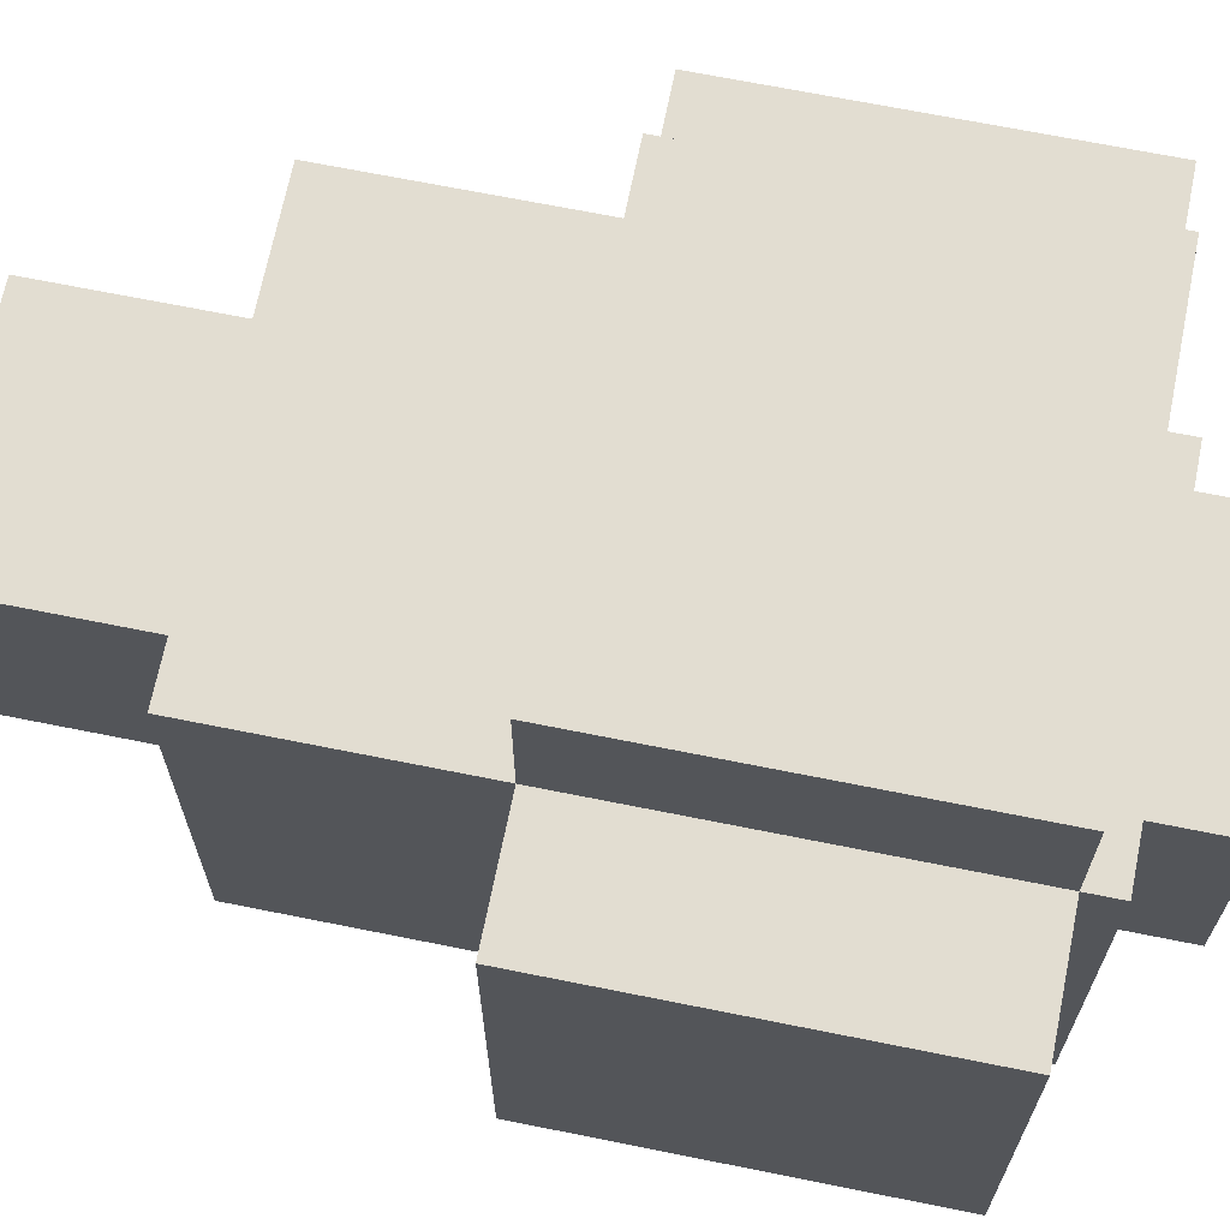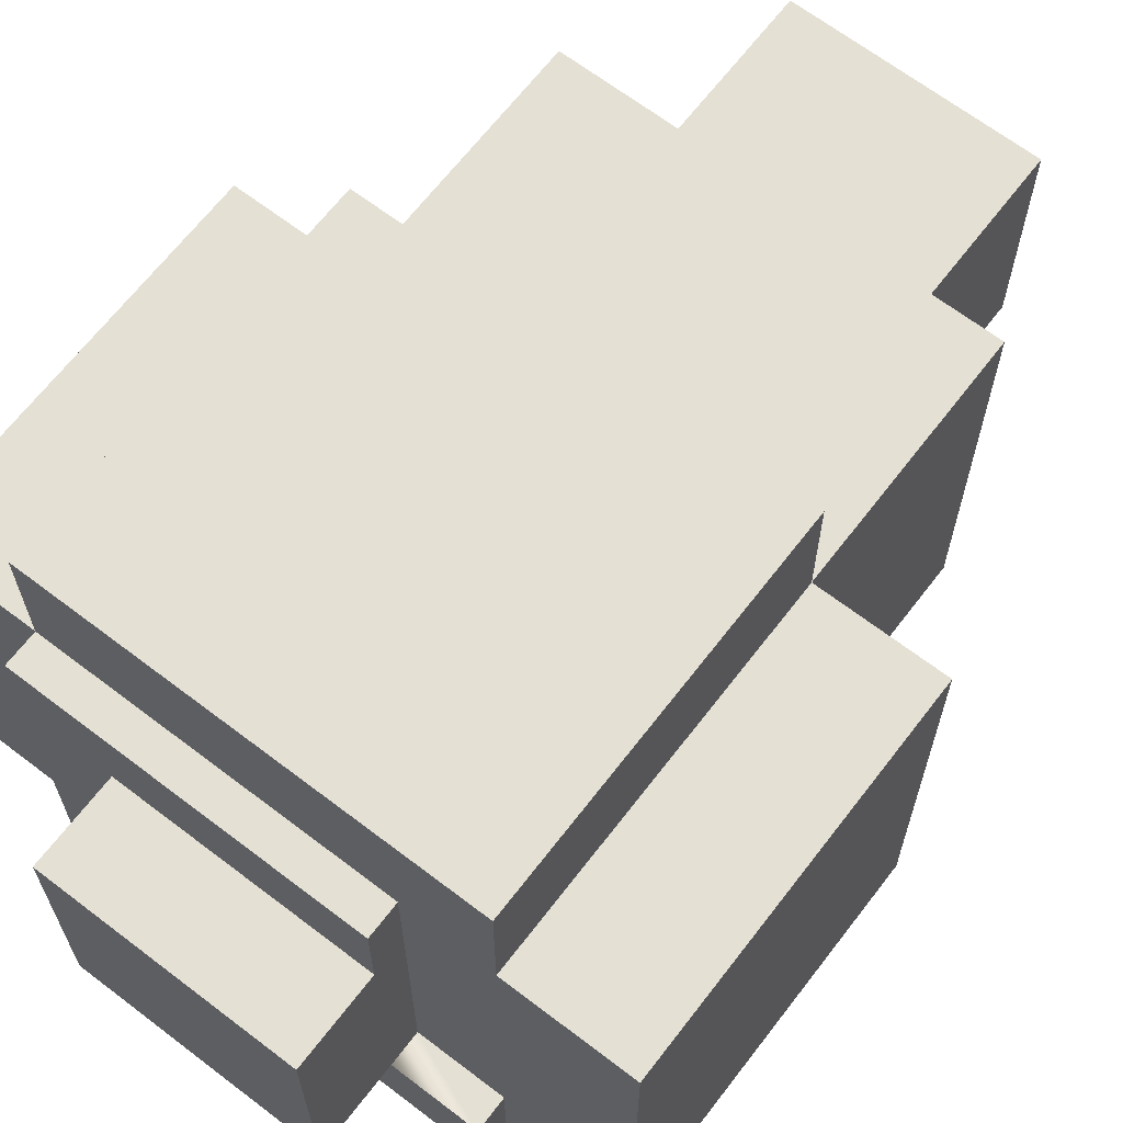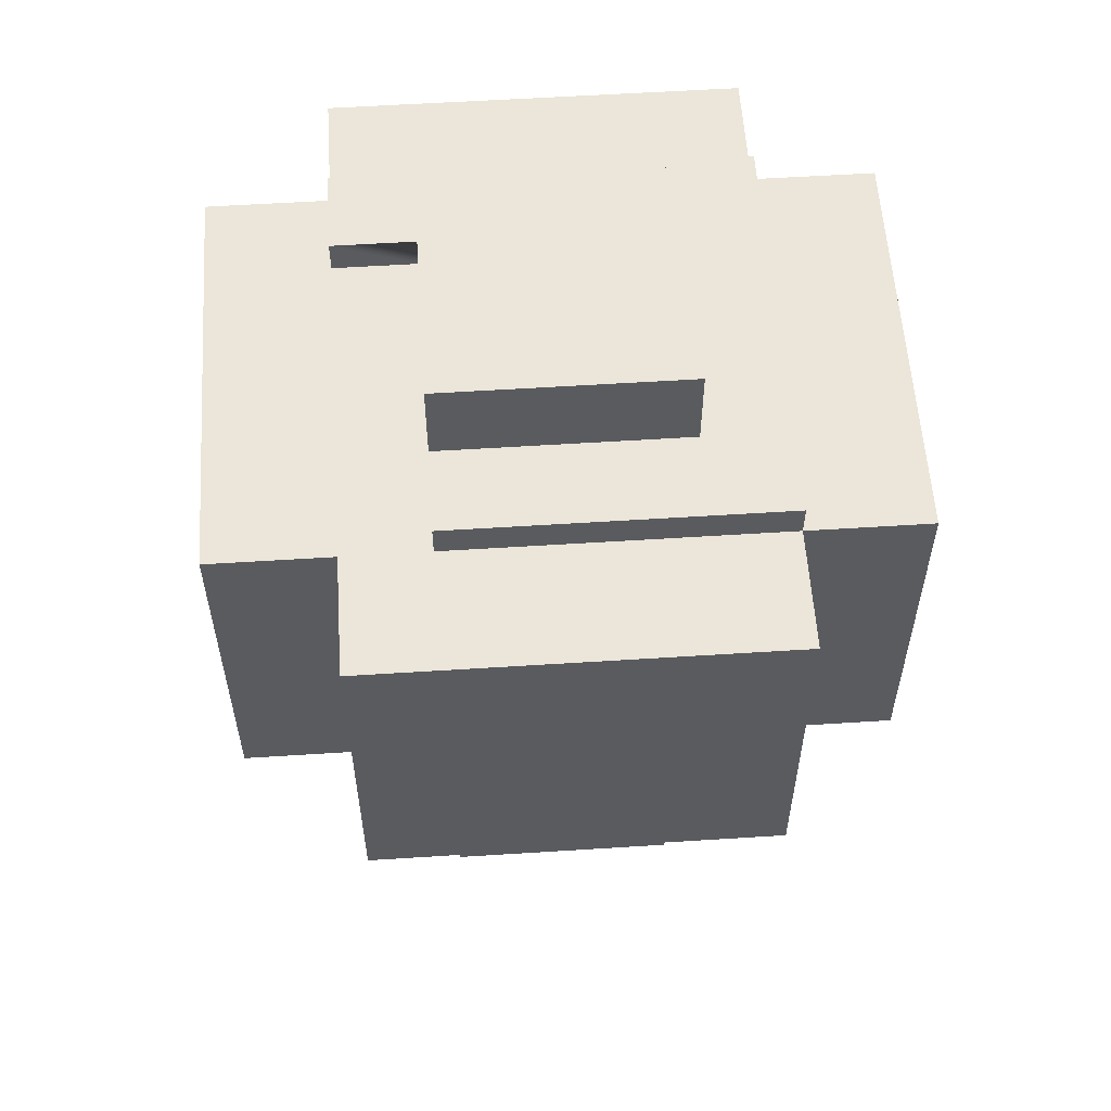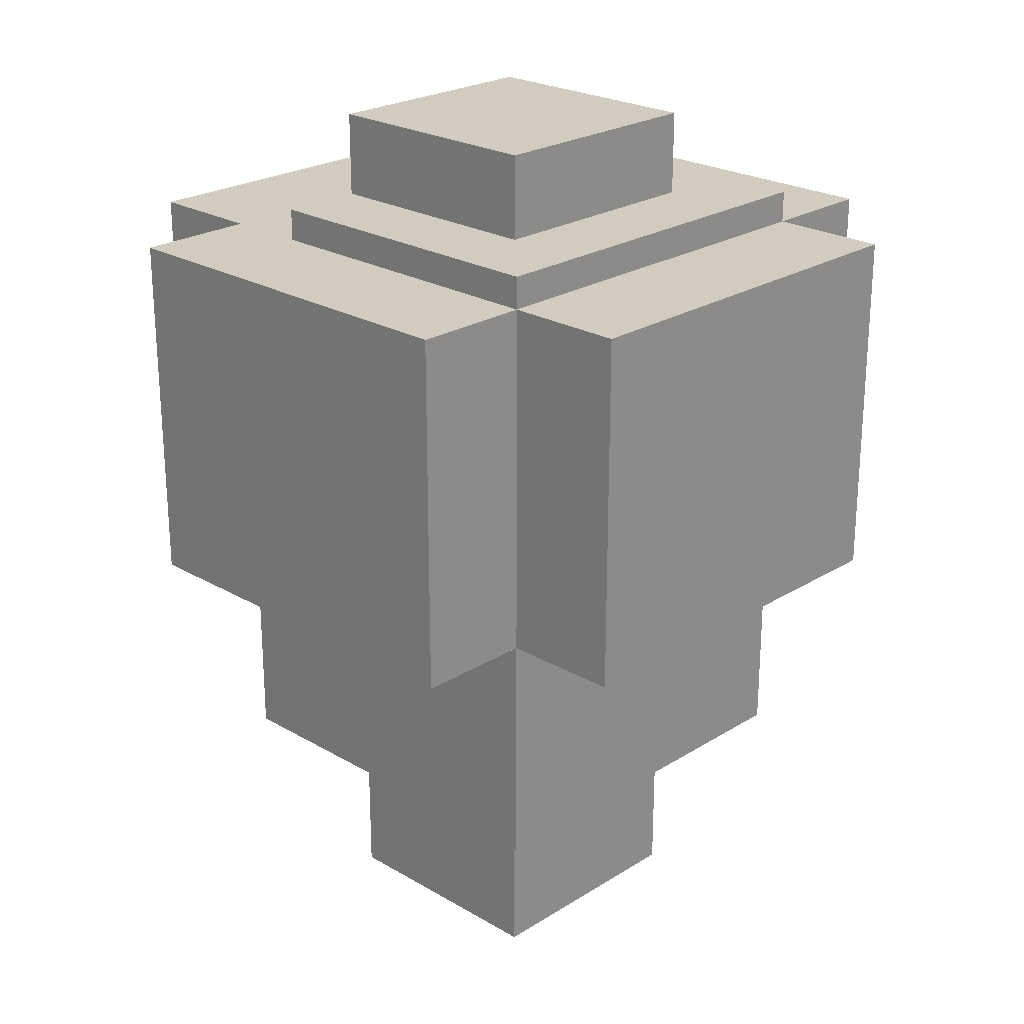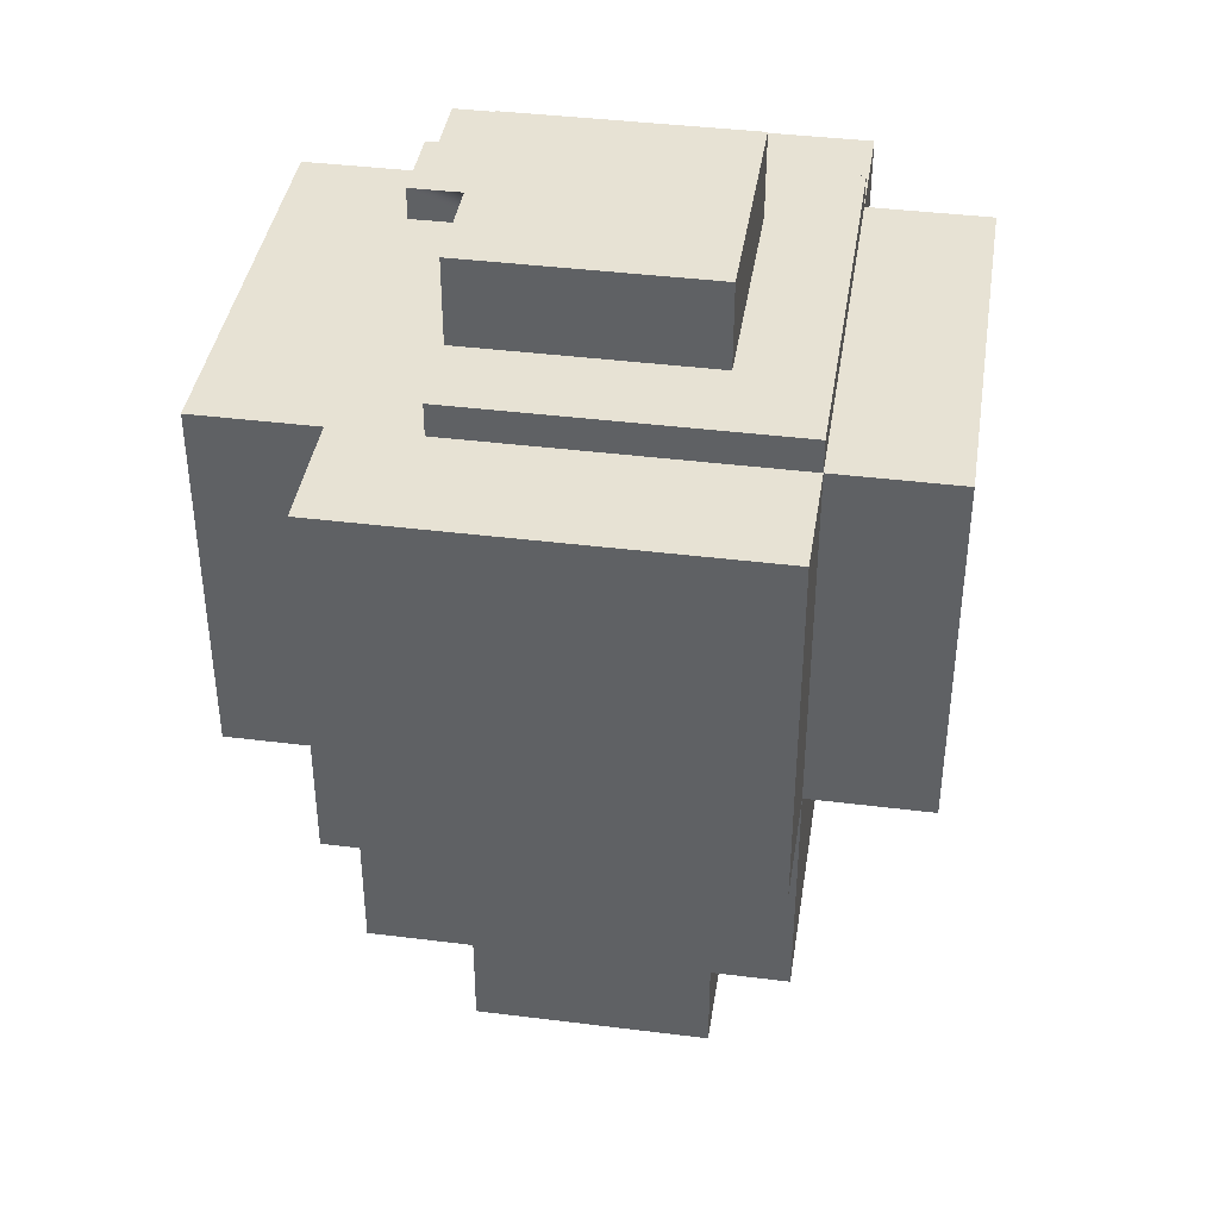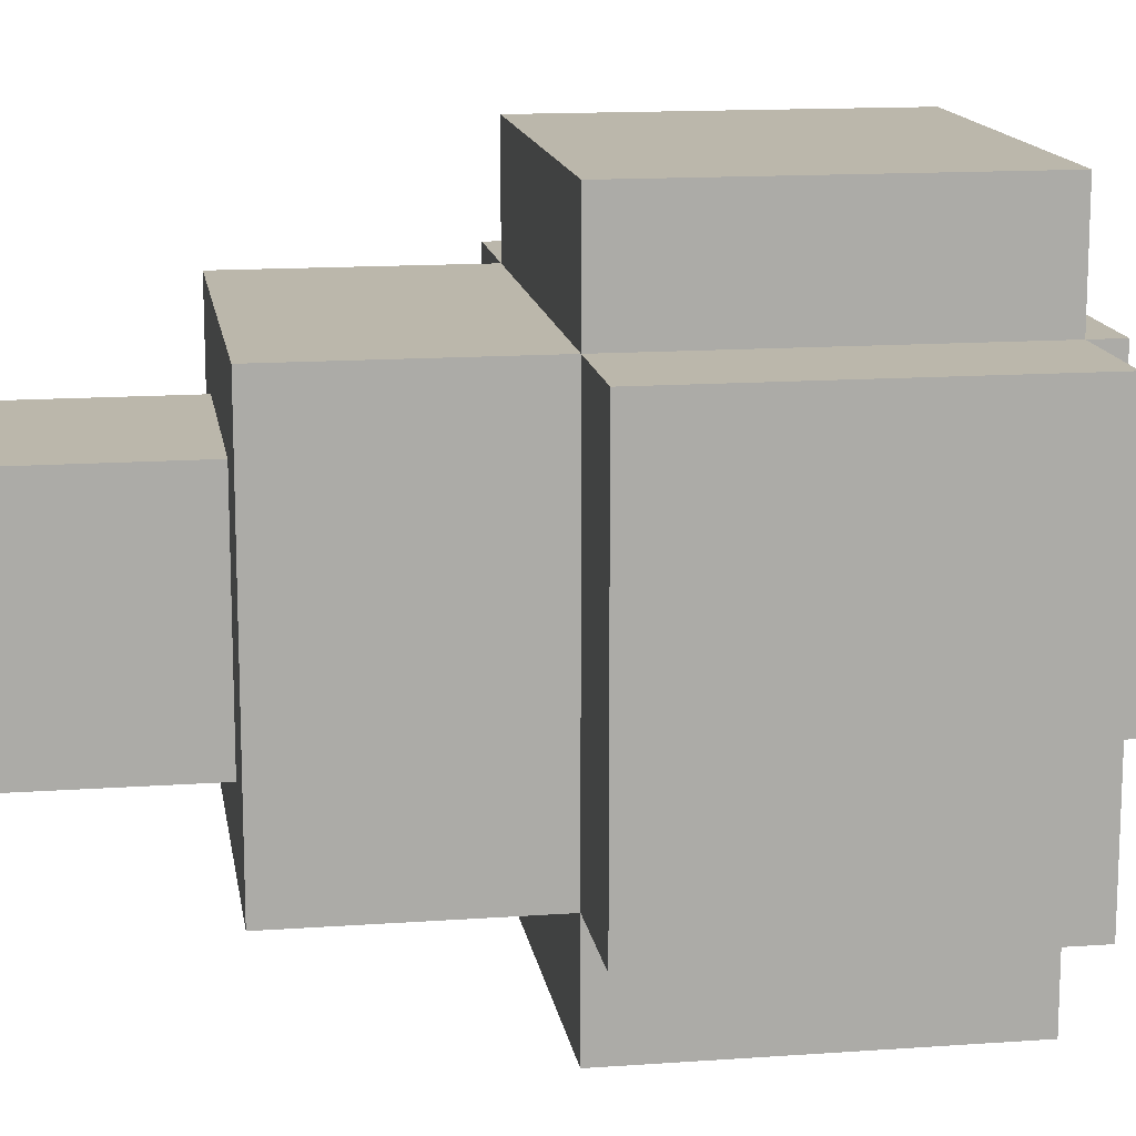
<metadata>
{"format":"obj","ext":"obj","renderer":"f3d","projection":"perspective","resolution":1024,"background":"white","views":[{"elev":68.4,"azim":-78.6,"up":"+Y"},{"elev":66.2,"azim":37.5,"up":"+Y"},{"elev":57.4,"azim":176.2,"up":"+Z"},{"elev":23.9,"azim":-135.9,"up":"+Z"},{"elev":40.0,"azim":-171.2,"up":"+Z"},{"elev":14.2,"azim":-98.9,"up":"+Y"}]}
</metadata>
<code>
g sky_islands2_sky_rock
v -1.7 1.7 1.81
v -1.7 1.7 2.81
v -2.7 1.7 2.81
v -2.7 1.7 1.81
v -1.7 2.7 1.81
v -1.7 2.7 2.81
v -1.7 1.7 2.81
v -1.7 1.7 1.81
v 1.7 2.7 1.81
v 1.7 2.7 2.81
v -1.7 2.7 2.81
v -1.7 2.7 1.81
v 1.7 1.7 1.81
v 1.7 1.7 2.81
v 1.7 2.7 2.81
v 1.7 2.7 1.81
v 2.7 1.7 1.81
v 2.7 1.7 2.81
v 1.7 1.7 2.81
v 1.7 1.7 1.81
v 2.7 -1.7 1.81
v 2.7 -1.7 2.81
v 2.7 1.7 2.81
v 2.7 1.7 1.81
v 1.7 -1.7 1.81
v 1.7 -1.7 2.81
v 2.7 -1.7 2.81
v 2.7 -1.7 1.81
v 1.7 -2.7 1.81
v 1.7 -2.7 2.81
v 1.7 -1.7 2.81
v 1.7 -1.7 1.81
v -1.7 -2.7 1.81
v -1.7 -2.7 2.81
v 1.7 -2.7 2.81
v 1.7 -2.7 1.81
v -1.7 -1.7 1.81
v -1.7 -1.7 2.81
v -1.7 -2.7 2.81
v -1.7 -2.7 1.81
v -2.7 -1.7 1.81
v -2.7 -1.7 2.81
v -1.7 -1.7 2.81
v -1.7 -1.7 1.81
v -2.7 1.7 1.81
v -2.7 1.7 2.81
v -2.7 -1.7 2.81
v -2.7 -1.7 1.81
v -1.7 -1.7 3.08
v 1.7 -1.7 3.08
v 1.7 -1.7 2.81
v -1.7 -1.7 2.81
v -1.7 1.7 3.08
v -1.7 -1.7 3.08
v -1.7 -1.7 2.81
v -1.7 1.7 2.81
v 1 1.7 3.08
v -1.7 1.7 3.08
v -1.7 1.7 2.81
v 1 1.7 2.81
v 1.7 -1 3.08
v 1.7 -1 2.81
v 1.7 -1.7 2.81
v 1.7 -1.7 3.08
v 1 1 3.08
v 1 1.7 3.08
v 1 1.7 2.81
v 1 1 2.81
v 1.7 -1 3.08
v 1 -1 3.08
v 1 -1 2.81
v 1.7 -1 2.81
v -2.7 1.7 -0.19
v -2.7 -1.7 -0.19
v -1.7 -1.7 -0.19
v -1.7 1.7 -0.19
v -1.7 -2.7 -0.19
v 1.7 -2.7 -0.19
v 1.7 -1.7 -0.19
v -1.7 -1.7 -0.19
v 2.7 -1.7 -0.19
v 2.7 1.7 -0.19
v 1.7 1.7 -0.19
v 1.7 -1.7 -0.19
v 1.7 2.7 -0.19
v -1.7 2.7 -0.19
v -1.7 1.7 -0.19
v 1.7 1.7 -0.19
v -1.7 -1.7 -0.19
v 1.7 -1.7 -0.19
v 1.7 -1.7 -2.19
v -1.7 -1.7 -2.19
v 1.7 -1.7 -0.19
v 1.7 1.7 -0.19
v 1.7 1.7 -2.19
v 1.7 -1.7 -2.19
v 1.7 1.7 -0.19
v -1.7 1.7 -0.19
v -1.7 1.7 -2.19
v 1.7 1.7 -2.19
v -1.7 1.7 -0.19
v -1.7 -1.7 -0.19
v -1.7 -1.7 -2.19
v -1.7 1.7 -2.19
v 1.7 1.7 -2.19
v -1.7 1.7 -2.19
v -1 1 -2.19
v 1 1 -2.19
v -1.7 -1.7 -2.19
v -1 -1 -2.19
v 1.7 -1.7 -2.19
v 1 -1 -2.19
v -1 -1 -2.19
v 1 -1 -2.19
v 1 -1 -3.79
v -1 -1 -3.79
v 1 -1 -2.19
v 1 1 -2.19
v 1 1 -3.79
v 1 -1 -3.79
v 1 1 -2.19
v -1 1 -2.19
v -1 1 -3.79
v 1 1 -3.79
v -1 1 -2.19
v -1 -1 -2.19
v -1 -1 -3.79
v -1 1 -3.79
v -1 1 -3.79
v -1 -1 -3.79
v 1 -1 -3.79
v 1 1 -3.79
v -1 -1 3.79
v 1 -1 3.79
v 1 -1 3.08
v -1 -1 3.08
v -1 1 3.79
v -1 -1 3.79
v -1 -1 3.08
v -1 1 3.08
v 1 1 3.79
v -1 1 3.79
v -1 1 3.08
v 1 1 3.08
v 1 1 3.79
v 1 -1 3.79
v -1 -1 3.79
v -1 1 3.79
v 1 -1 3.08
v 1 1 3.08
v 1 1 2.81
v 1 -1 2.81
v 1 -1 3.79
v 1 1 3.79
v -1.7 1.7 -0.19
v -1.7 1.7 1.81
v -2.7 1.7 1.81
v -2.7 1.7 -0.19
v -1.7 2.7 -0.19
v -1.7 2.7 1.81
v -1.7 1.7 1.81
v -1.7 1.7 -0.19
v 1.7 2.7 -0.19
v 1.7 2.7 1.81
v -1.7 2.7 1.81
v -1.7 2.7 -0.19
v 1.7 1.7 -0.19
v 1.7 1.7 1.81
v 1.7 2.7 1.81
v 1.7 2.7 -0.19
v 2.7 1.7 -0.19
v 2.7 1.7 1.81
v 1.7 1.7 1.81
v 1.7 1.7 -0.19
v 2.7 -1.7 -0.19
v 2.7 -1.7 1.81
v 2.7 1.7 1.81
v 2.7 1.7 -0.19
v 1.7 -1.7 -0.19
v 1.7 -1.7 1.81
v 2.7 -1.7 1.81
v 2.7 -1.7 -0.19
v 1.7 -2.7 -0.19
v 1.7 -2.7 1.81
v 1.7 -1.7 1.81
v 1.7 -1.7 -0.19
v -1.7 -2.7 -0.19
v -1.7 -2.7 1.81
v 1.7 -2.7 1.81
v 1.7 -2.7 -0.19
v -1.7 -1.7 -0.19
v -1.7 -1.7 1.81
v -1.7 -2.7 1.81
v -1.7 -2.7 -0.19
v -2.7 -1.7 -0.19
v -2.7 -1.7 1.81
v -1.7 -1.7 1.81
v -1.7 -1.7 -0.19
v -2.7 1.7 -0.19
v -2.7 1.7 1.81
v -2.7 -1.7 1.81
v -2.7 -1.7 -0.19
v -1.7 -1.7 2.81
v 1.7 -1.7 2.81
v 1.7 -2.7 2.81
v -1.7 -2.7 2.81
v -1.7 1.7 2.81
v -1.7 -1.7 2.81
v -2.7 -1.7 2.81
v -2.7 1.7 2.81
v -1 -1 3.08
v 1 -1 3.08
v 1.7 -1.7 3.08
v -1.7 -1.7 3.08
v -1.7 1.7 3.08
v -1 1 3.08
v 1 1.7 3.08
v 1 1 3.08
v 1.7 -1 3.08
v 1.7 -1 2.81
v 2.7 1.7 2.81
v 2.7 -1.7 2.81
v 1.7 -1.7 2.81
v 1.7 1.7 2.81
v 1 1 2.81
v 1 1.7 2.81
v 1.7 2.7 2.81
v -1.7 2.7 2.81
v -1.7 1.7 2.81
v 1 -1 2.81
g sky_islands2_sky_rock_0
f 3 2 1
f 4 3 1
f 7 6 5
f 8 7 5
f 11 10 9
f 12 11 9
f 15 14 13
f 16 15 13
f 19 18 17
f 20 19 17
f 23 22 21
f 24 23 21
f 27 26 25
f 28 27 25
f 31 30 29
f 32 31 29
f 35 34 33
f 36 35 33
f 39 38 37
f 40 39 37
f 43 42 41
f 44 43 41
f 47 46 45
f 48 47 45
f 51 50 49
f 52 51 49
f 55 54 53
f 56 55 53
f 59 58 57
f 60 59 57
f 63 62 61
f 64 63 61
f 67 66 65
f 68 67 65
f 71 70 69
f 72 71 69
g sky_islands2_sky_rock_1
f 75 74 73
f 76 75 73
f 79 78 77
f 80 79 77
f 83 82 81
f 84 83 81
f 87 86 85
f 88 87 85
f 91 90 89
f 92 91 89
f 95 94 93
f 96 95 93
f 99 98 97
f 100 99 97
f 103 102 101
f 104 103 101
f 107 106 105
f 108 107 105
f 106 107 109
f 107 110 109
f 109 110 111
f 108 105 111
f 110 112 111
f 112 108 111
f 115 114 113
f 116 115 113
f 119 118 117
f 120 119 117
f 123 122 121
f 124 123 121
f 127 126 125
f 128 127 125
f 131 130 129
f 132 131 129
f 135 134 133
f 136 135 133
f 139 138 137
f 140 139 137
f 143 142 141
f 144 143 141
f 147 146 145
f 148 147 145
f 151 150 149
f 152 151 149
f 149 150 153
f 150 154 153
f 157 156 155
f 158 157 155
f 161 160 159
f 162 161 159
f 165 164 163
f 166 165 163
f 169 168 167
f 170 169 167
f 173 172 171
f 174 173 171
f 177 176 175
f 178 177 175
f 181 180 179
f 182 181 179
f 185 184 183
f 186 185 183
f 189 188 187
f 190 189 187
f 193 192 191
f 194 193 191
f 197 196 195
f 198 197 195
f 201 200 199
f 202 201 199
g sky_islands2_sky_rock_2
f 205 204 203
f 206 205 203
f 209 208 207
f 210 209 207
f 213 212 211
f 214 213 211
f 215 214 211
f 216 215 211
f 217 215 216
f 218 217 216
f 213 219 212
f 222 221 220
f 223 222 220
f 220 221 224
f 220 224 225
f 224 226 225
f 224 227 226
f 227 228 226
f 228 229 226
f 220 225 230

</code>
